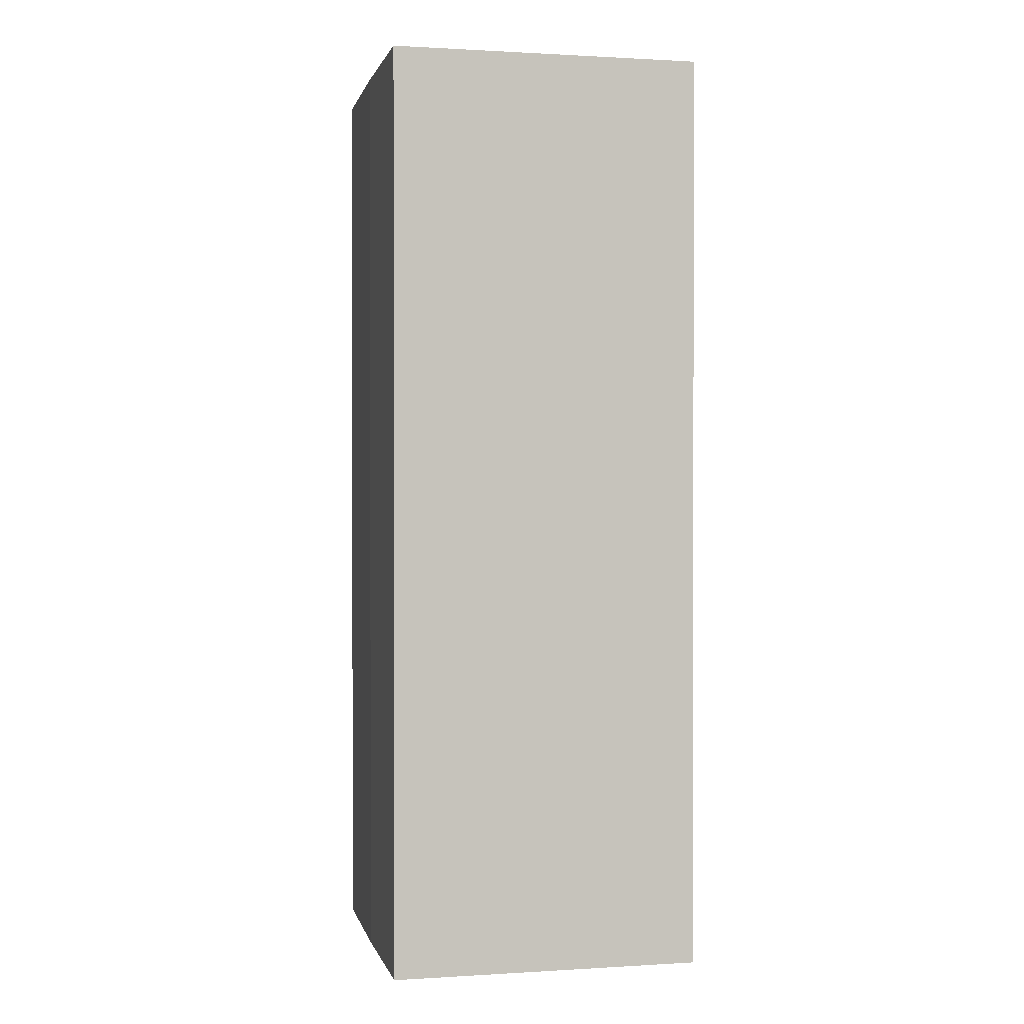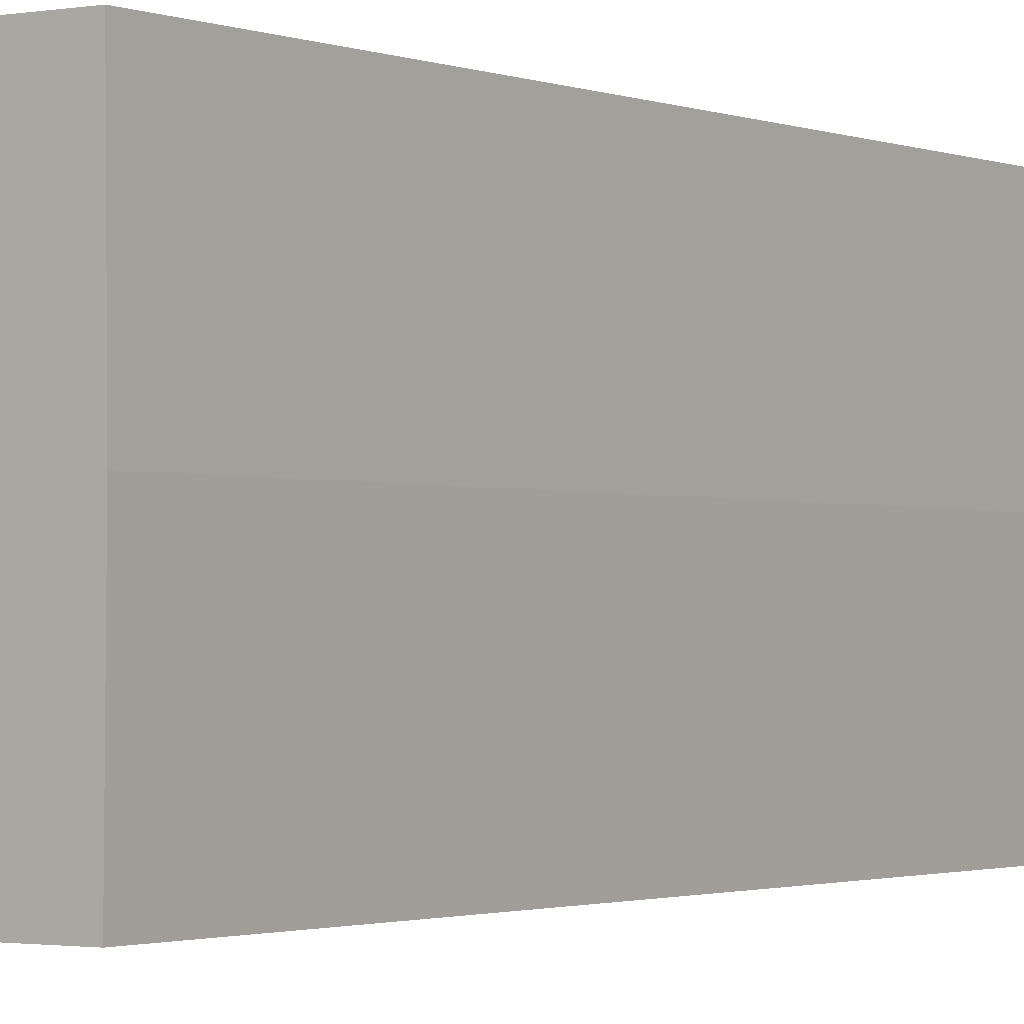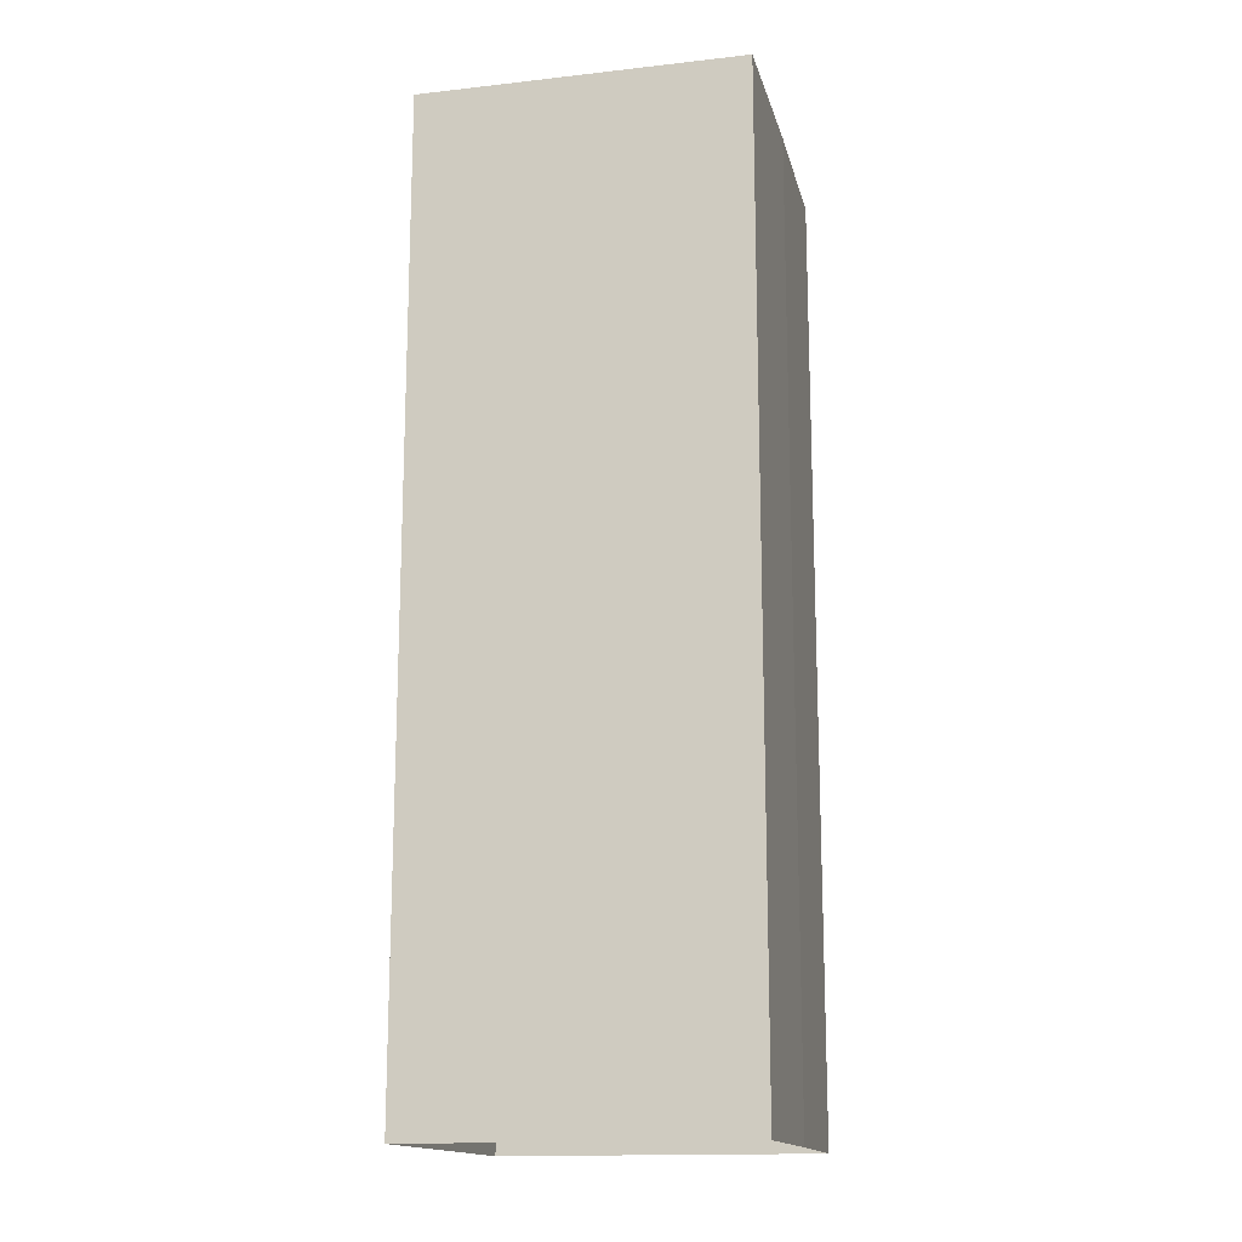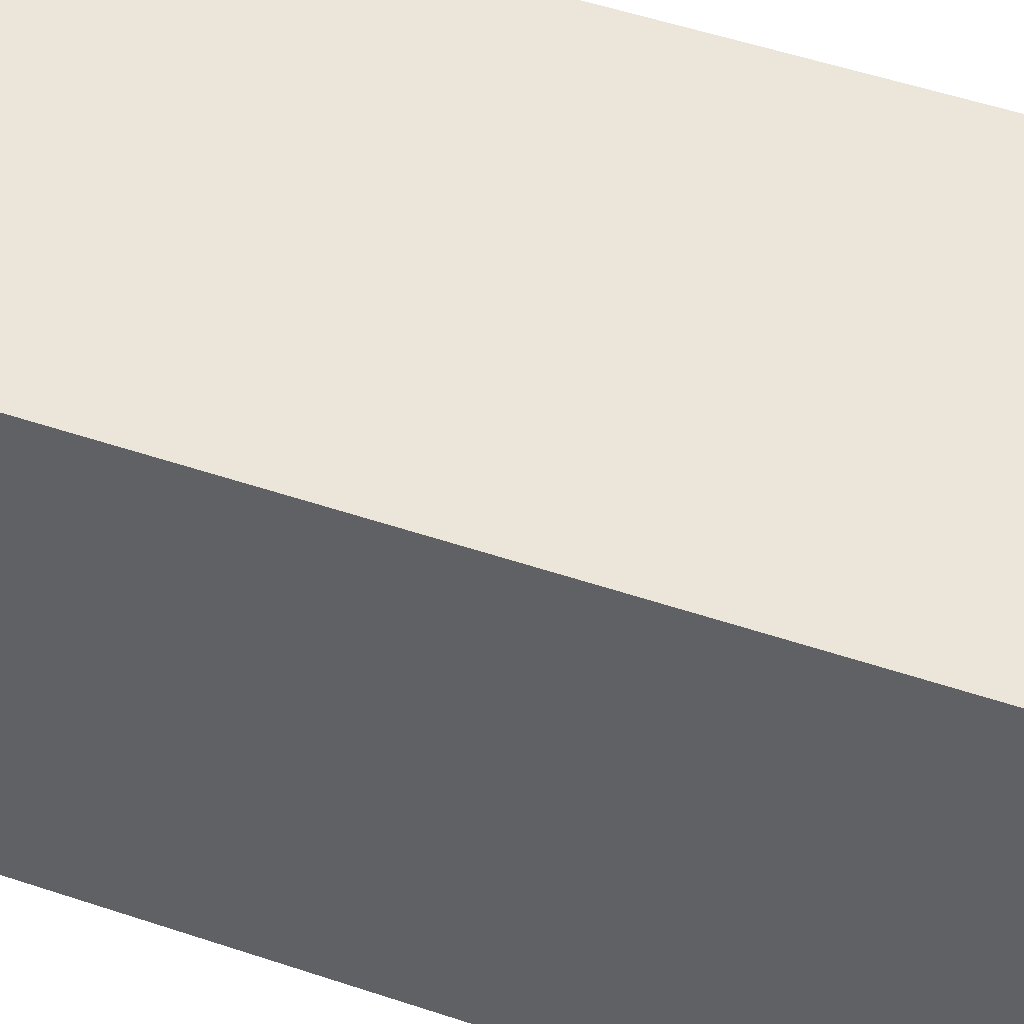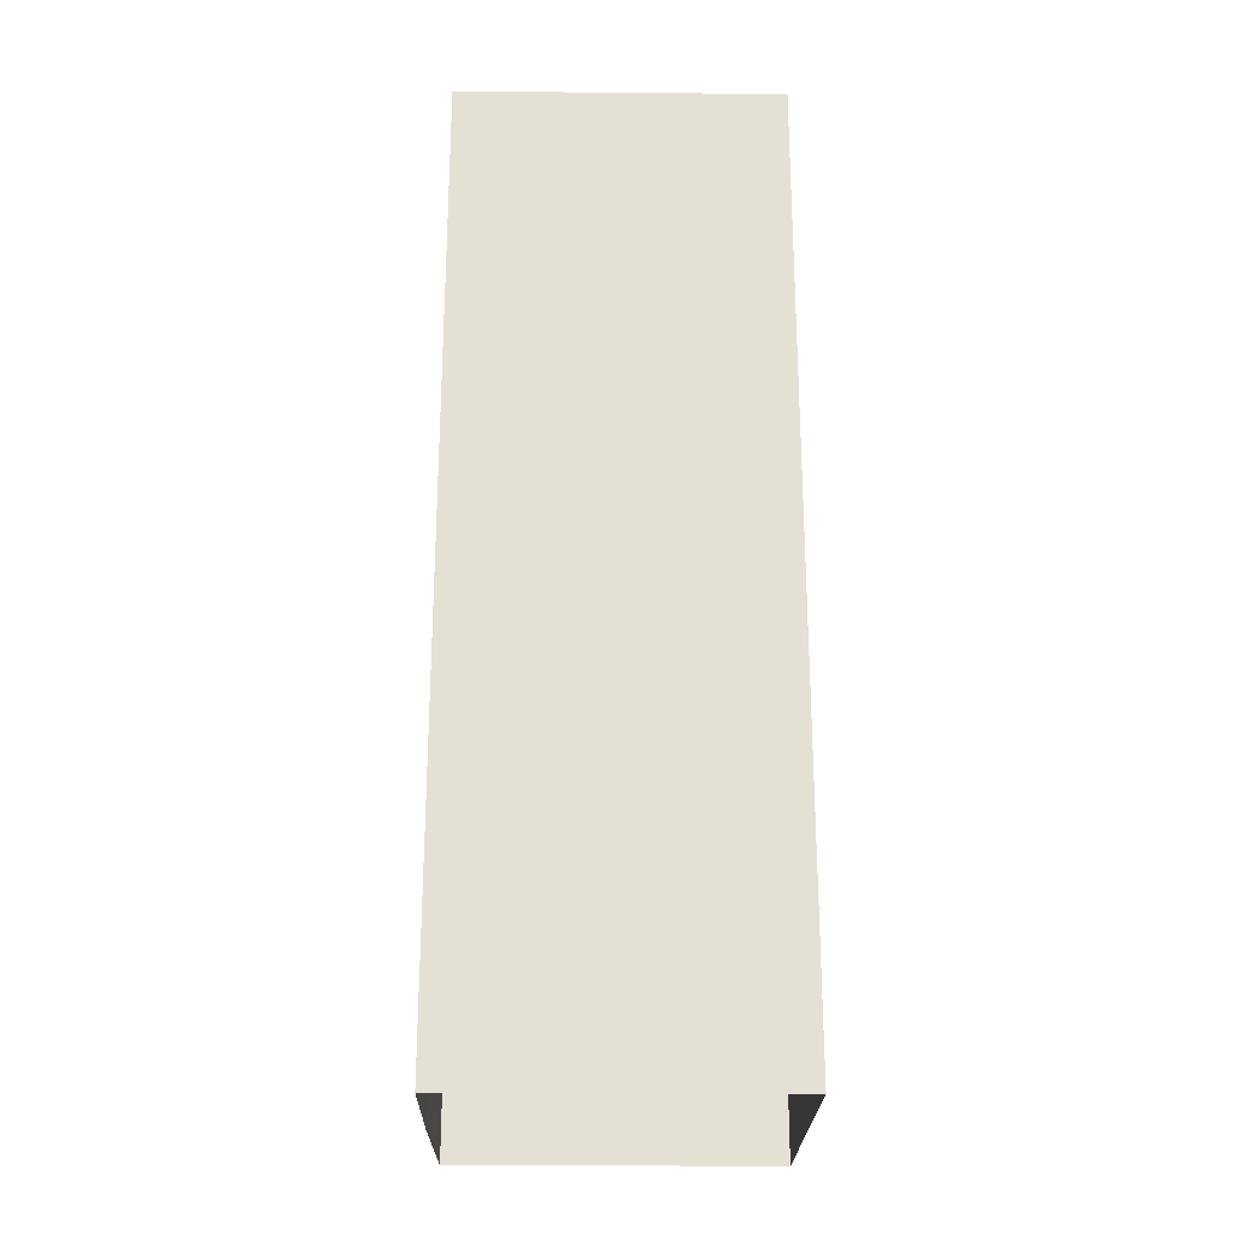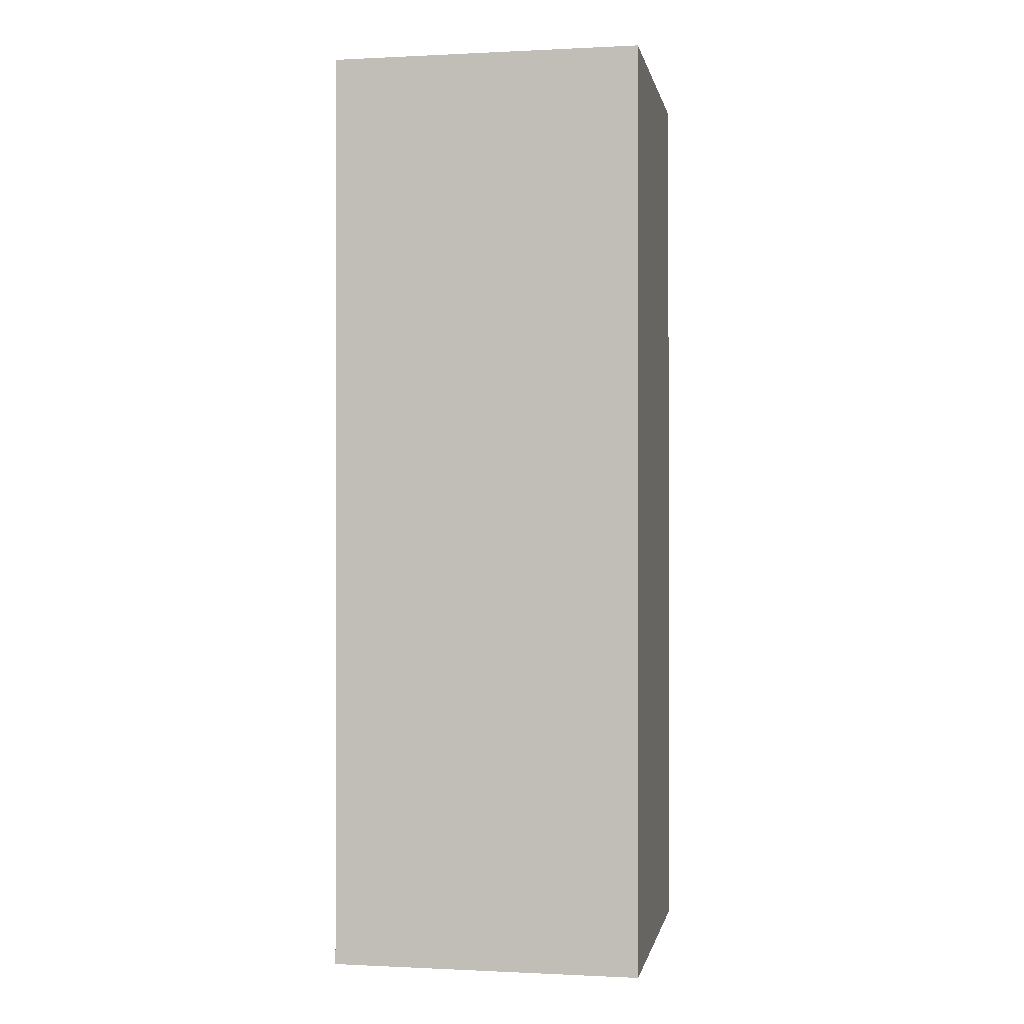
<metadata>
{"format":"obj","ext":"obj","renderer":"f3d","projection":"perspective","resolution":1024,"background":"white","views":[{"elev":0.8,"azim":-12.6,"up":"+Y"},{"elev":-1.5,"azim":-145.5,"up":"+Z"},{"elev":-15.5,"azim":-166.8,"up":"+Y"},{"elev":47.9,"azim":-68.9,"up":"+Z"},{"elev":-23.9,"azim":-0.8,"up":"+Y"},{"elev":-0.3,"azim":10.5,"up":"+Y"}]}
</metadata>
<code>
g Object08
v 125.8 150 21.37
v 101 150 21.37
v 101.4 150 46.87
v 125.8 150 46.87
v 75.48 150 21.37
v 75.25 150 46.87
v 101 150 71.86
v 125.8 150 71.86
v 75.48 150 71.86
v 125.8 -0.0003815 21.37
v 101 -0.0003815 21.37
v 101 50 21.37
v 125.8 50 21.37
v 101 -0.0003815 21.37
v 75.48 -0.0003815 21.37
v 75.48 50 21.37
v 101 50 21.37
v 101 100 21.37
v 125.8 100 21.37
v 75.48 100 21.37
v 101 100 21.37
v 101 150 21.37
v 125.8 150 21.37
v 75.48 150 21.37
v 101 150 21.37
v 75.48 -0.0003815 21.37
v 75.25 -0.0003815 46.87
v 75.25 51.54 46.87
v 75.48 50 21.37
v 75.25 -0.0003815 46.87
v 75.48 -0.0003815 71.86
v 75.48 50 71.86
v 75.25 51.54 46.87
v 75.25 100 46.87
v 75.48 100 21.37
v 75.48 100 71.86
v 75.25 100 46.87
v 75.25 150 46.87
v 75.48 150 21.37
v 75.48 150 71.86
v 75.25 150 46.87
v 75.48 -0.0003815 71.86
v 101 -0.0003815 71.86
v 101 50 71.86
v 75.48 50 71.86
v 101 -0.0003815 71.86
v 125.8 -0.0003815 71.86
v 125.8 50 71.86
v 101 50 71.86
v 101 100 71.86
v 75.48 100 71.86
v 125.8 100 71.86
v 101 100 71.86
v 101 150 71.86
v 75.48 150 71.86
v 125.8 150 71.86
v 101 150 71.86
v 125.8 -0.0003815 71.86
v 125.8 -0.0003815 46.87
v 125.8 50 46.87
v 125.8 50 71.86
v 125.8 -0.0003815 46.87
v 125.8 -0.0003815 21.37
v 125.8 50 21.37
v 125.8 50 46.87
v 125.8 100 46.87
v 125.8 100 71.86
v 125.8 100 21.37
v 125.8 100 46.87
v 125.8 150 46.87
v 125.8 150 71.86
v 125.8 150 21.37
v 125.8 150 46.87
f 3 1 2
f 1 3 4
f 6 2 5
f 2 6 3
f 7 4 3
f 4 7 8
f 9 3 6
f 3 9 7
f 12 10 11
f 10 12 13
f 16 14 15
f 14 16 17
f 18 13 12
f 13 18 19
f 20 17 16
f 17 20 21
f 22 19 18
f 19 22 23
f 24 21 20
f 21 24 25
f 28 26 27
f 26 28 29
f 32 30 31
f 30 32 33
f 34 29 28
f 29 34 35
f 36 33 32
f 33 36 37
f 38 35 34
f 35 38 39
f 40 37 36
f 37 40 41
f 44 42 43
f 42 44 45
f 48 46 47
f 46 48 49
f 50 45 44
f 45 50 51
f 52 49 48
f 49 52 53
f 54 51 50
f 51 54 55
f 56 53 52
f 53 56 57
f 60 58 59
f 58 60 61
f 64 62 63
f 62 64 65
f 66 61 60
f 61 66 67
f 68 65 64
f 65 68 69
f 70 67 66
f 67 70 71
f 72 69 68
f 69 72 73

</code>
